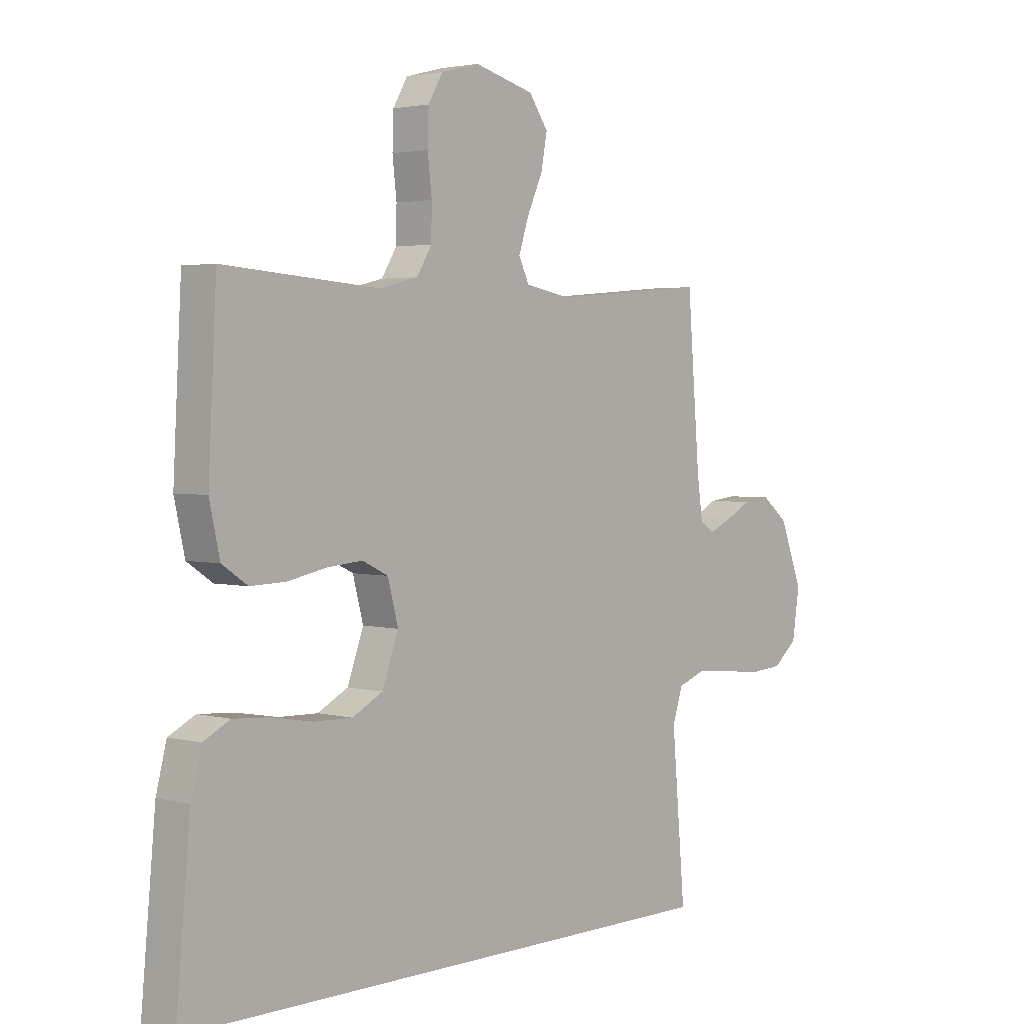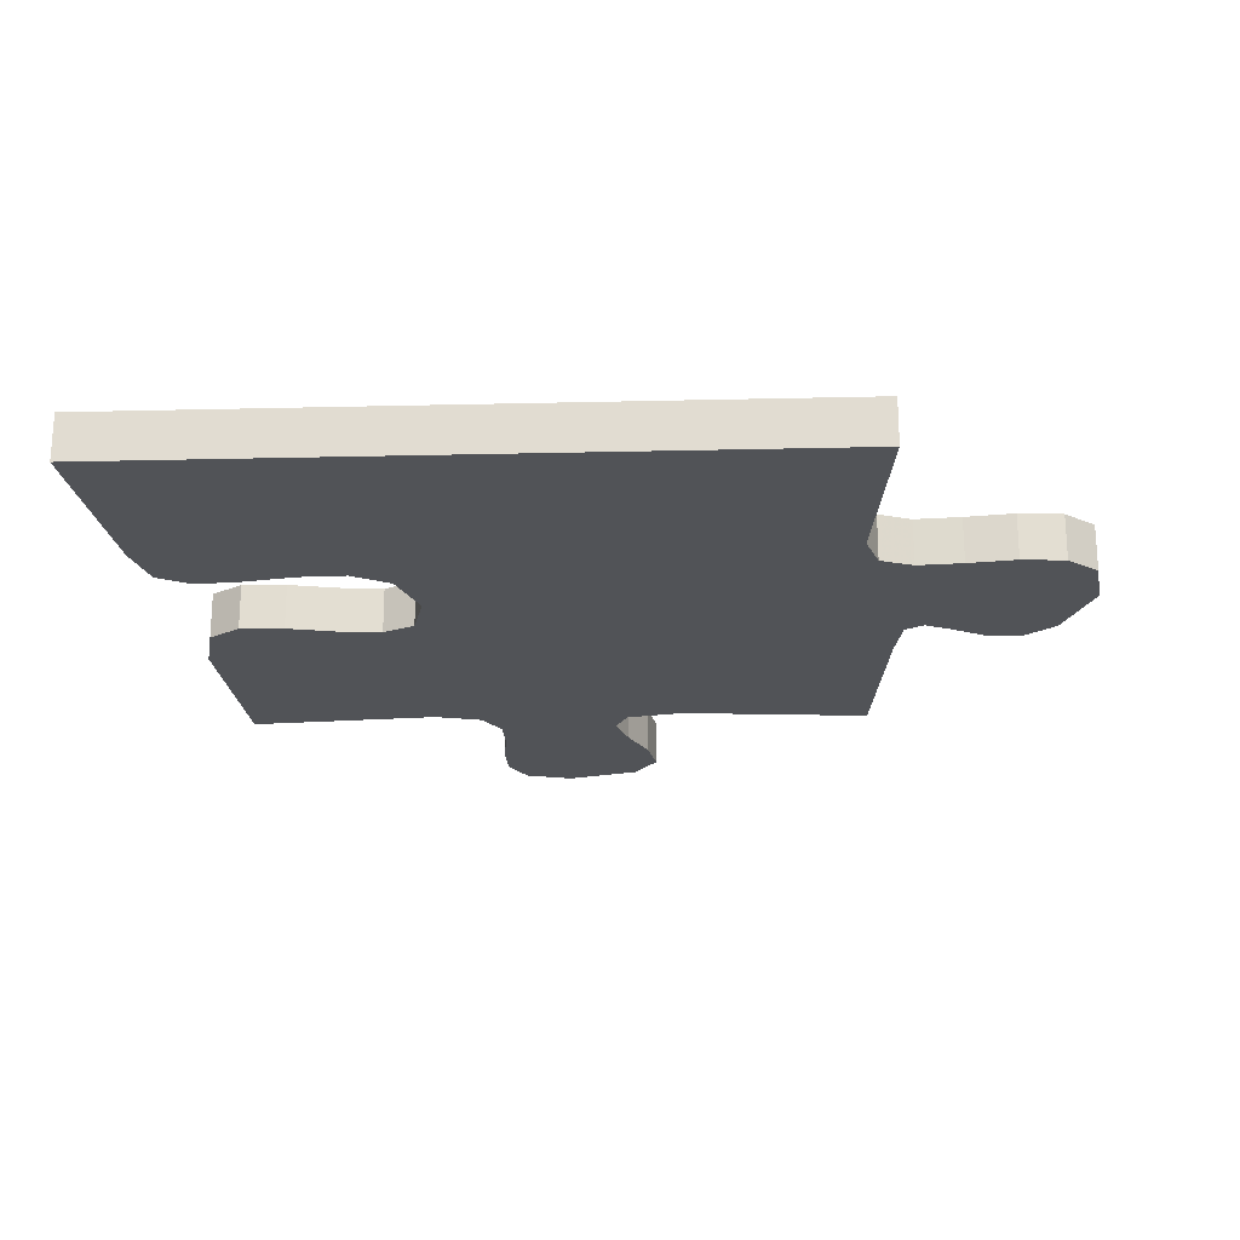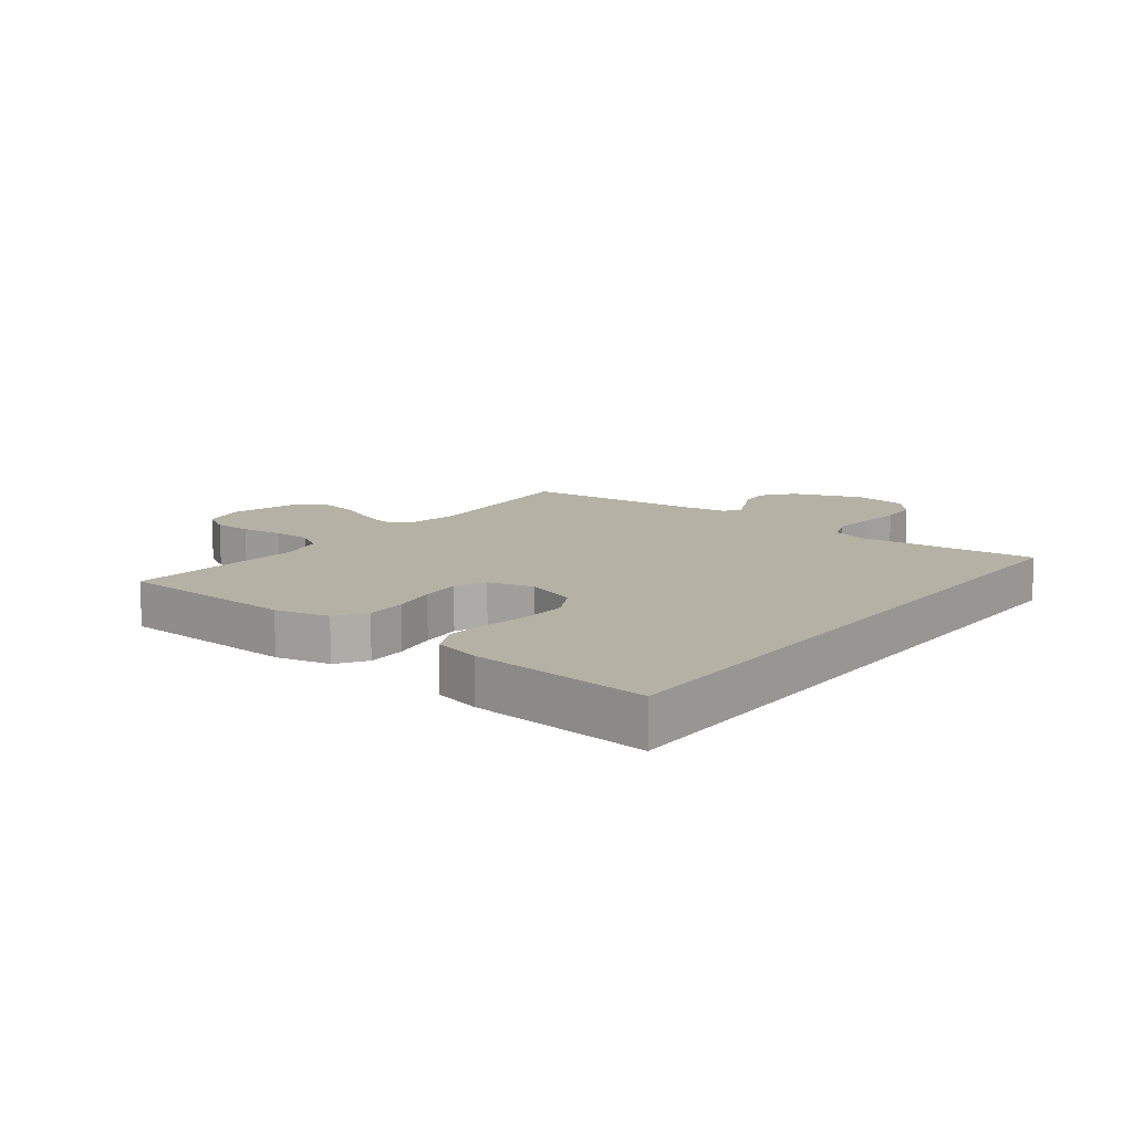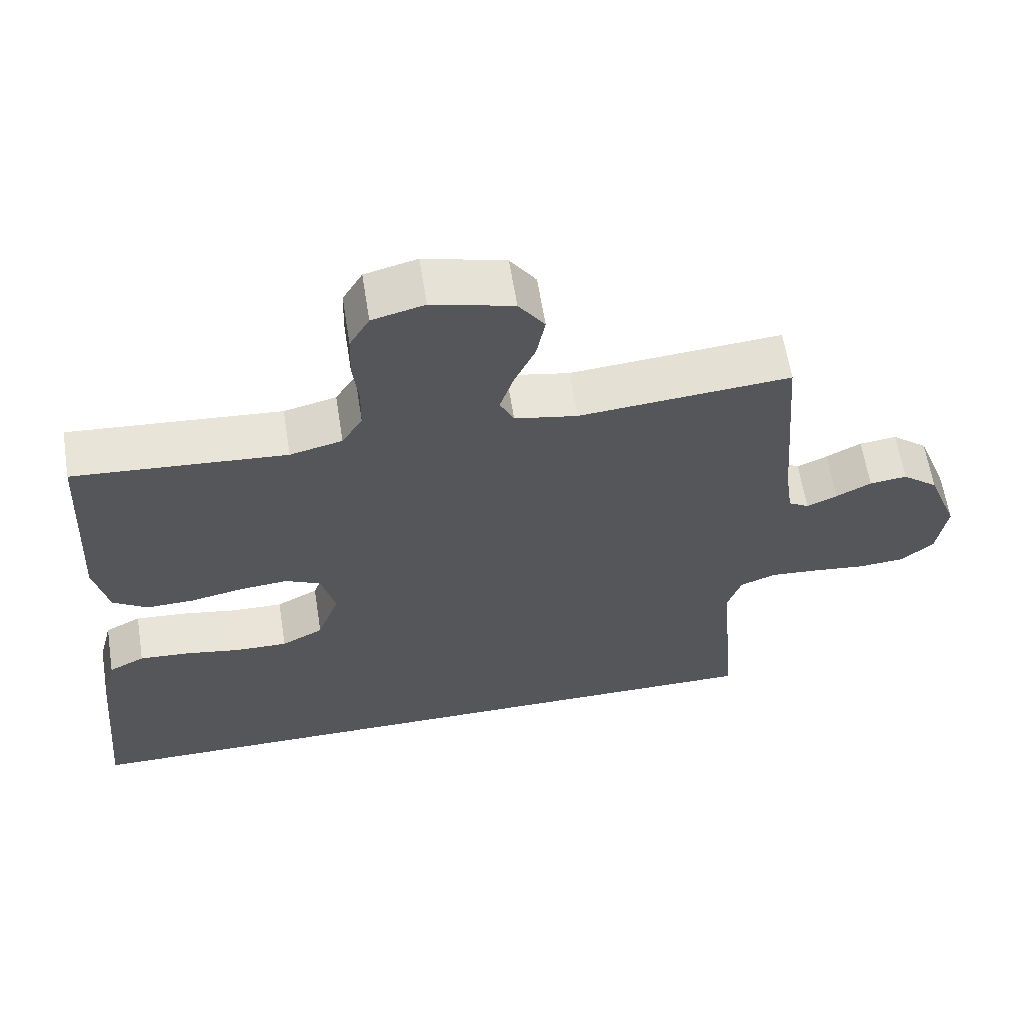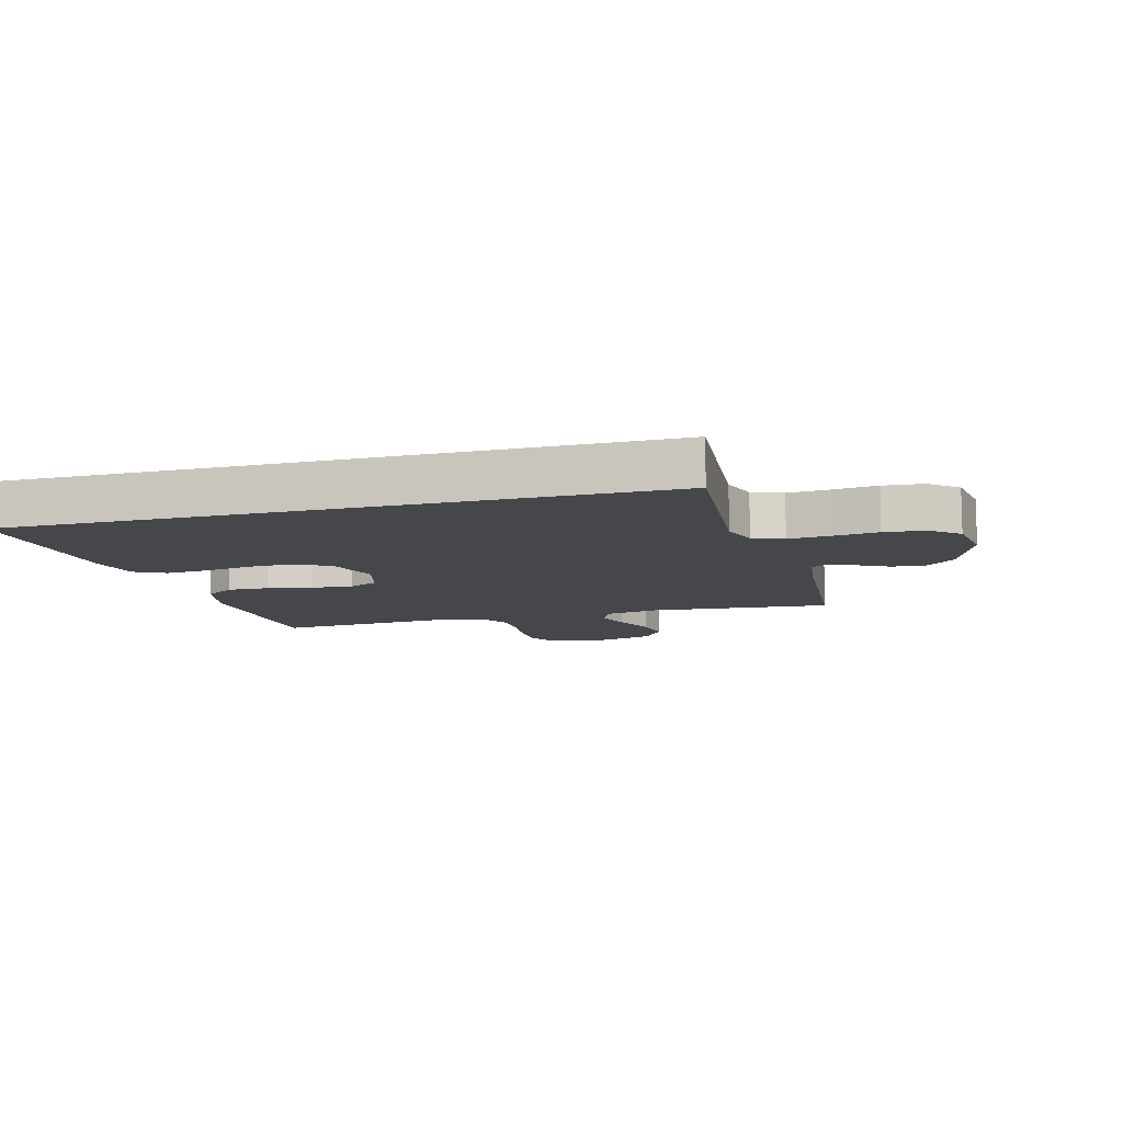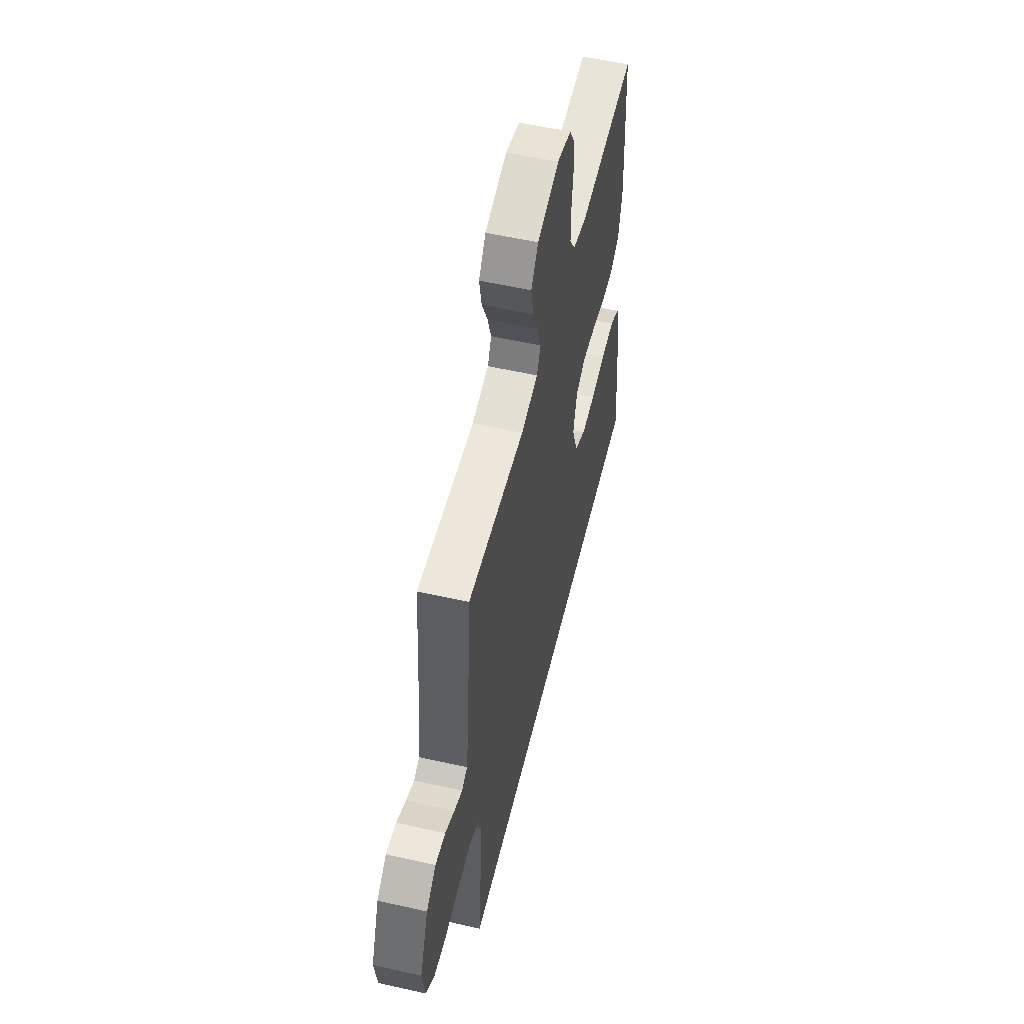
<metadata>
{"format":"obj","ext":"obj","renderer":"f3d","projection":"perspective","resolution":1024,"background":"white","views":[{"elev":2.9,"azim":131.9,"up":"+Z"},{"elev":-21.8,"azim":-177.6,"up":"+Y"},{"elev":11.8,"azim":127.3,"up":"+Y"},{"elev":62.0,"azim":171.0,"up":"+Z"},{"elev":-10.5,"azim":-164.9,"up":"+Y"},{"elev":55.1,"azim":-76.6,"up":"+Z"}]}
</metadata>
<code>
v -0.5 0.07 0.5
v -0.2 0.07 0.475
v -0.111 0.07 0.492
v -0.091 0.07 0.534
v -0.11 0.07 0.593
v -0.14 0.07 0.659
v -0.152 0.07 0.722
v -0.115 0.07 0.775
v 0 0.07 0.806
v 0.074 0.07 0.787
v 0.102 0.07 0.739
v 0.104 0.07 0.675
v 0.096 0.07 0.605
v 0.097 0.07 0.542
v 0.126 0.07 0.495
v 0.2 0.07 0.477
v 0.5 0.07 0.5
v 0.516 0.07 0.2
v 0.496 0.07 0.11
v 0.447 0.07 0.077
v 0.379 0.07 0.079
v 0.304 0.07 0.094
v 0.236 0.07 0.1
v 0.186 0.07 0.076
v 0.166 0.07 0
v 0.197 0.07 -0.086
v 0.256 0.07 -0.117
v 0.33 0.07 -0.115
v 0.409 0.07 -0.101
v 0.479 0.07 -0.096
v 0.53 0.07 -0.122
v 0.55 0.07 -0.2
v 0.578 0.07 -0.5
v -0.489 0.07 -0.5
v -0.463 0.07 -0.2
v -0.483 0.07 -0.14
v -0.534 0.07 -0.121
v -0.603 0.07 -0.126
v -0.677 0.07 -0.135
v -0.744 0.07 -0.13
v -0.791 0.07 -0.091
v -0.805 0.07 0
v -0.761 0.07 0.115
v -0.71 0.07 0.156
v -0.657 0.07 0.15
v -0.607 0.07 0.124
v -0.564 0.07 0.105
v -0.535 0.07 0.122
v -0.524 0.07 0.2
v -0.5 0 0.5
v -0.2 0 0.475
v -0.111 0 0.492
v -0.091 0 0.534
v -0.11 0 0.593
v -0.14 0 0.659
v -0.152 0 0.722
v -0.115 0 0.775
v 0 0 0.806
v 0.074 0 0.787
v 0.102 0 0.739
v 0.104 0 0.675
v 0.096 0 0.605
v 0.097 0 0.542
v 0.126 0 0.495
v 0.2 0 0.477
v 0.5 0 0.5
v 0.516 0 0.2
v 0.496 0 0.11
v 0.447 0 0.077
v 0.379 0 0.079
v 0.304 0 0.094
v 0.236 0 0.1
v 0.186 0 0.076
v 0.166 0 0
v 0.197 0 -0.086
v 0.256 0 -0.117
v 0.33 0 -0.115
v 0.409 0 -0.101
v 0.479 0 -0.096
v 0.53 0 -0.122
v 0.55 0 -0.2
v 0.578 0 -0.5
v -0.489 0 -0.5
v -0.463 0 -0.2
v -0.483 0 -0.14
v -0.534 0 -0.121
v -0.603 0 -0.126
v -0.677 0 -0.135
v -0.744 0 -0.13
v -0.791 0 -0.091
v -0.805 0 0
v -0.761 0 0.115
v -0.71 0 0.156
v -0.657 0 0.15
v -0.607 0 0.124
v -0.564 0 0.105
v -0.535 0 0.122
v -0.524 0 0.2
f 44 45 46
f 43 44 46
f 42 43 46
f 41 42 46
f 40 41 46
f 39 40 46
f 38 39 46
f 37 38 46 47
f 36 37 47 48
f 33 34 35
f 32 33 35
f 31 32 35
f 28 29 30 31
f 31 35 36
f 28 31 36
f 27 28 36
f 20 21 22
f 19 20 22
f 18 19 22
f 17 18 22
f 16 17 22
f 15 16 22 23
f 14 15 23 24
f 11 12 13
f 10 11 13
f 9 10 13
f 8 9 13
f 7 8 13
f 6 7 13
f 5 6 13
f 4 5 13 14
f 14 24 25
f 4 14 25
f 3 4 25
f 49 1 2
f 36 48 49
f 27 36 49
f 26 27 49
f 25 26 49
f 3 25 49
f 2 3 49
f 95 94 93
f 95 93 92
f 95 92 91
f 95 91 90
f 95 90 89
f 95 89 88
f 95 88 87
f 96 95 87 86
f 97 96 86 85
f 84 83 82
f 84 82 81
f 84 81 80
f 80 79 78 77
f 85 84 80
f 85 80 77
f 85 77 76
f 71 70 69
f 71 69 68
f 71 68 67
f 71 67 66
f 71 66 65
f 72 71 65 64
f 73 72 64 63
f 62 61 60
f 62 60 59
f 62 59 58
f 62 58 57
f 62 57 56
f 62 56 55
f 62 55 54
f 63 62 54 53
f 74 73 63
f 74 63 53
f 74 53 52
f 51 50 98
f 98 97 85
f 98 85 76
f 98 76 75
f 98 75 74
f 98 74 52
f 98 52 51
f 1 50 51 2
f 2 51 52 3
f 3 52 53 4
f 4 53 54 5
f 5 54 55 6
f 6 55 56 7
f 7 56 57 8
f 8 57 58 9
f 9 58 59 10
f 10 59 60 11
f 11 60 61 12
f 12 61 62 13
f 13 62 63 14
f 14 63 64 15
f 15 64 65 16
f 16 65 66 17
f 17 66 67 18
f 18 67 68 19
f 19 68 69 20
f 20 69 70 21
f 21 70 71 22
f 22 71 72 23
f 23 72 73 24
f 24 73 74 25
f 25 74 75 26
f 26 75 76 27
f 27 76 77 28
f 28 77 78 29
f 29 78 79 30
f 30 79 80 31
f 31 80 81 32
f 32 81 82 33
f 33 82 83 34
f 34 83 84 35
f 35 84 85 36
f 36 85 86 37
f 37 86 87 38
f 38 87 88 39
f 39 88 89 40
f 40 89 90 41
f 41 90 91 42
f 42 91 92 43
f 43 92 93 44
f 44 93 94 45
f 45 94 95 46
f 46 95 96 47
f 47 96 97 48
f 48 97 98 49
f 49 98 50 1

</code>
